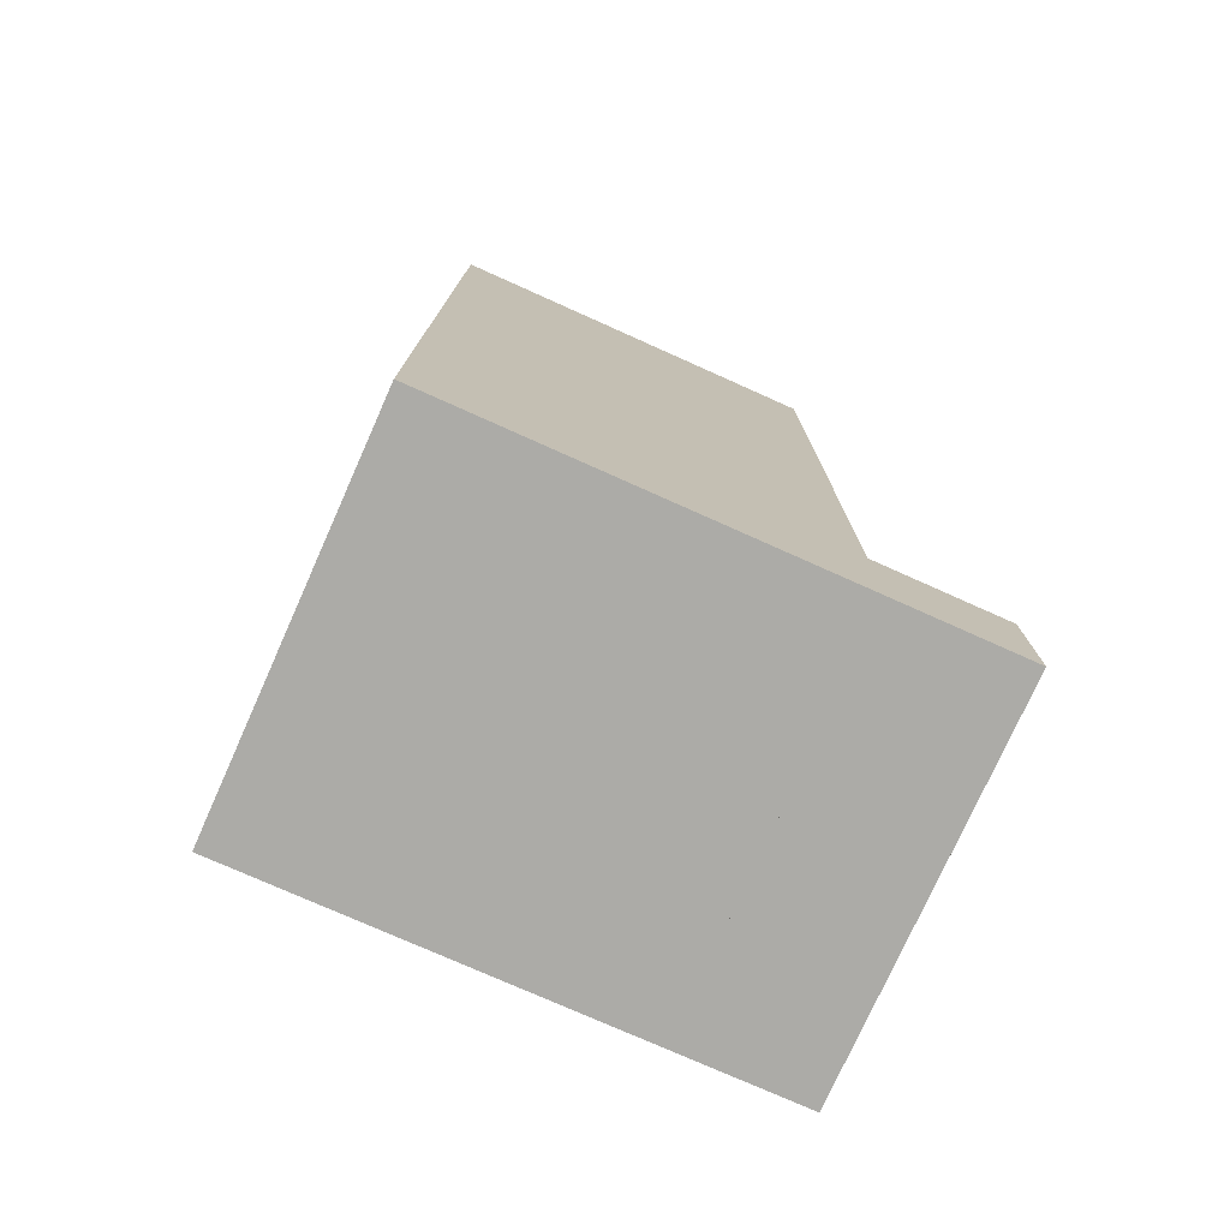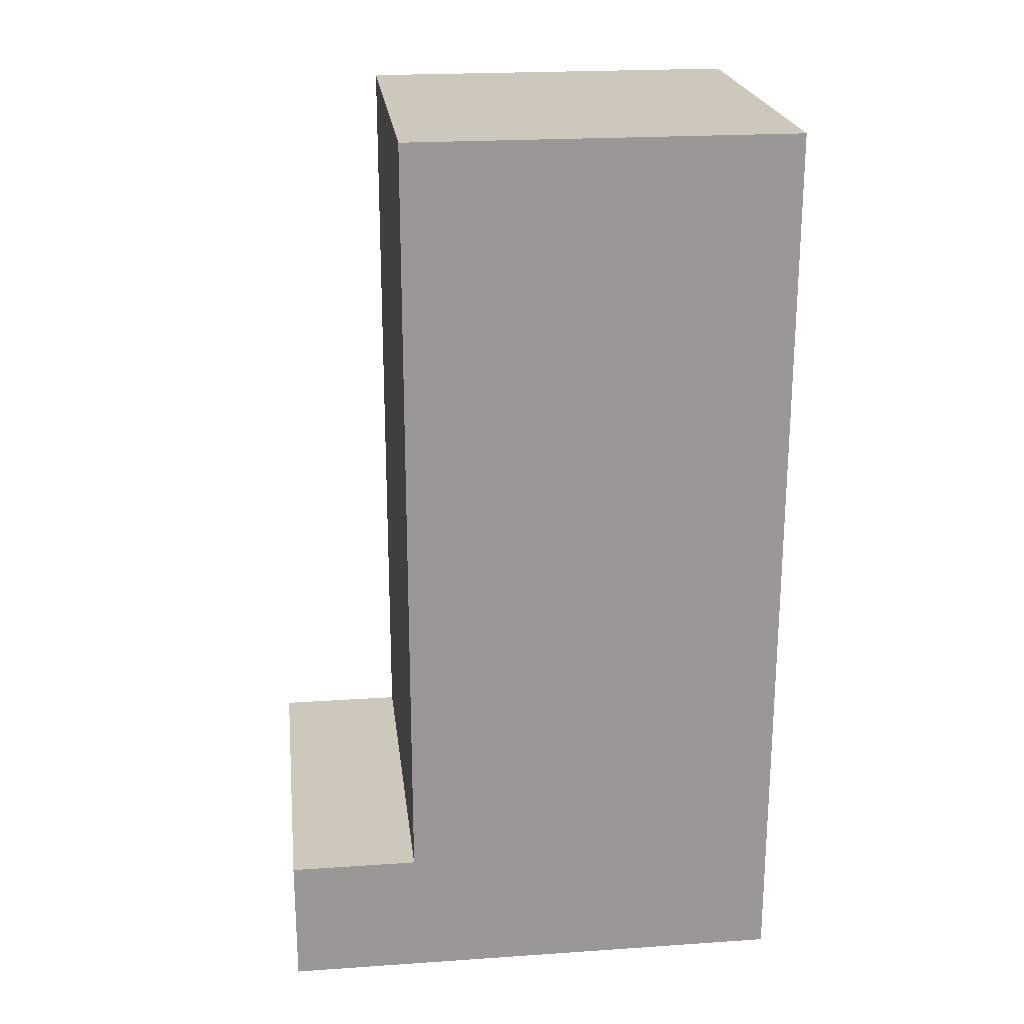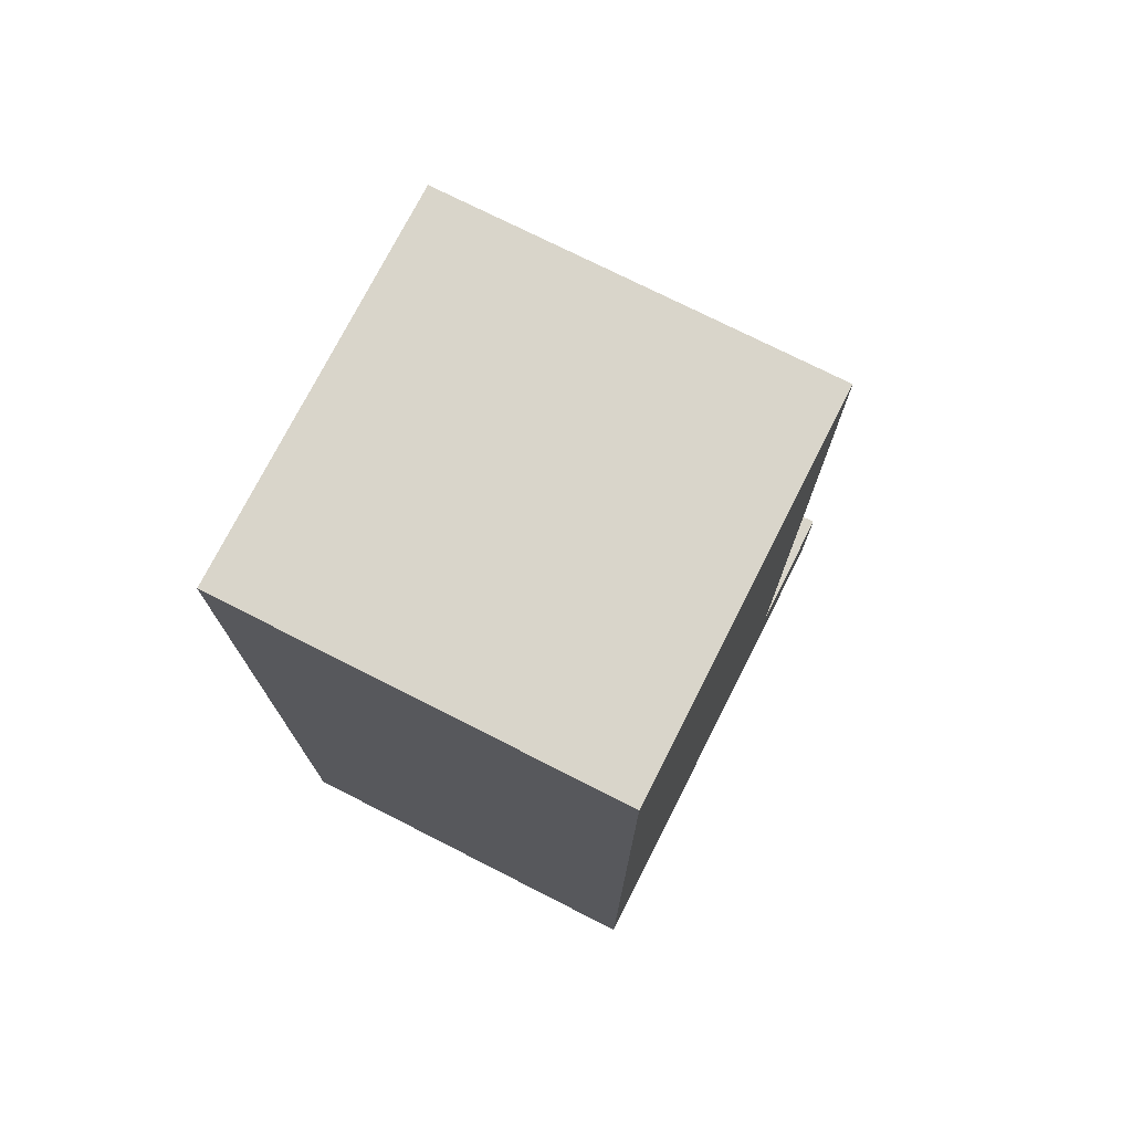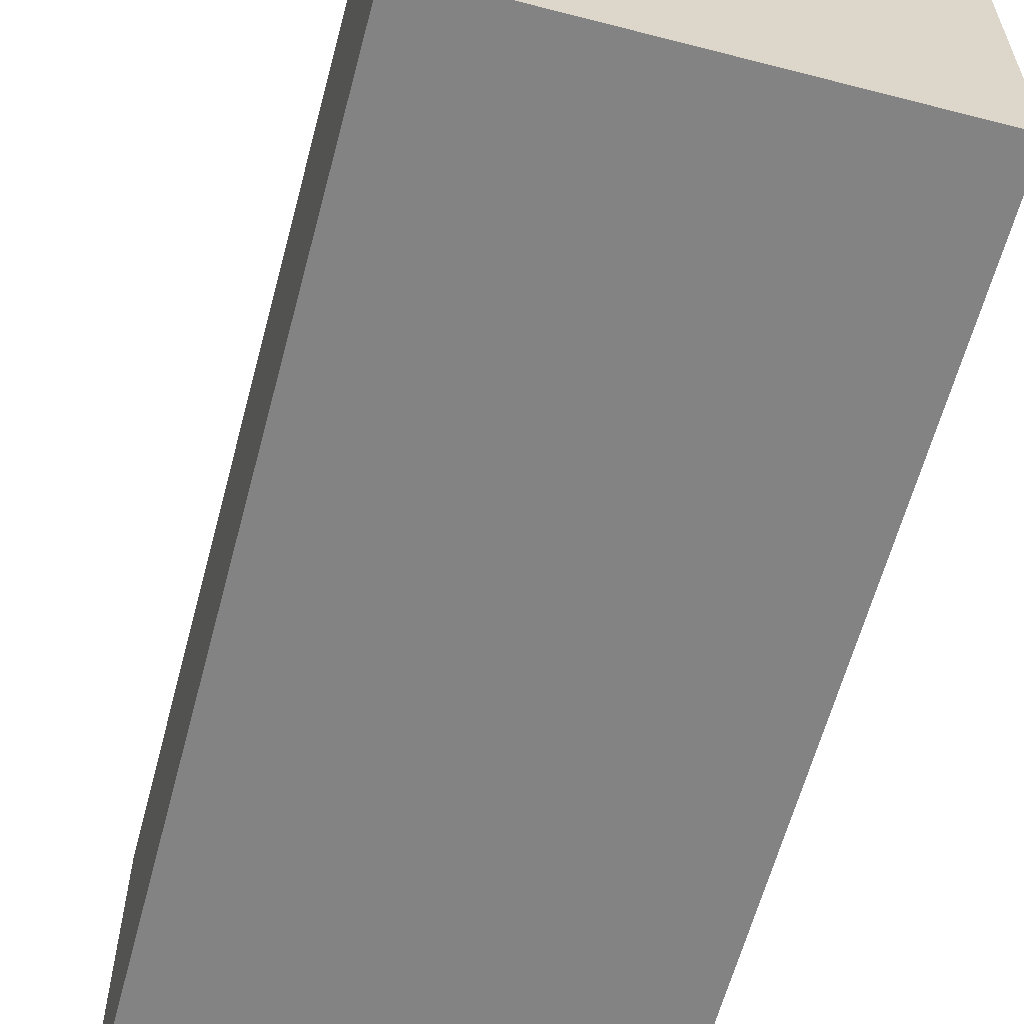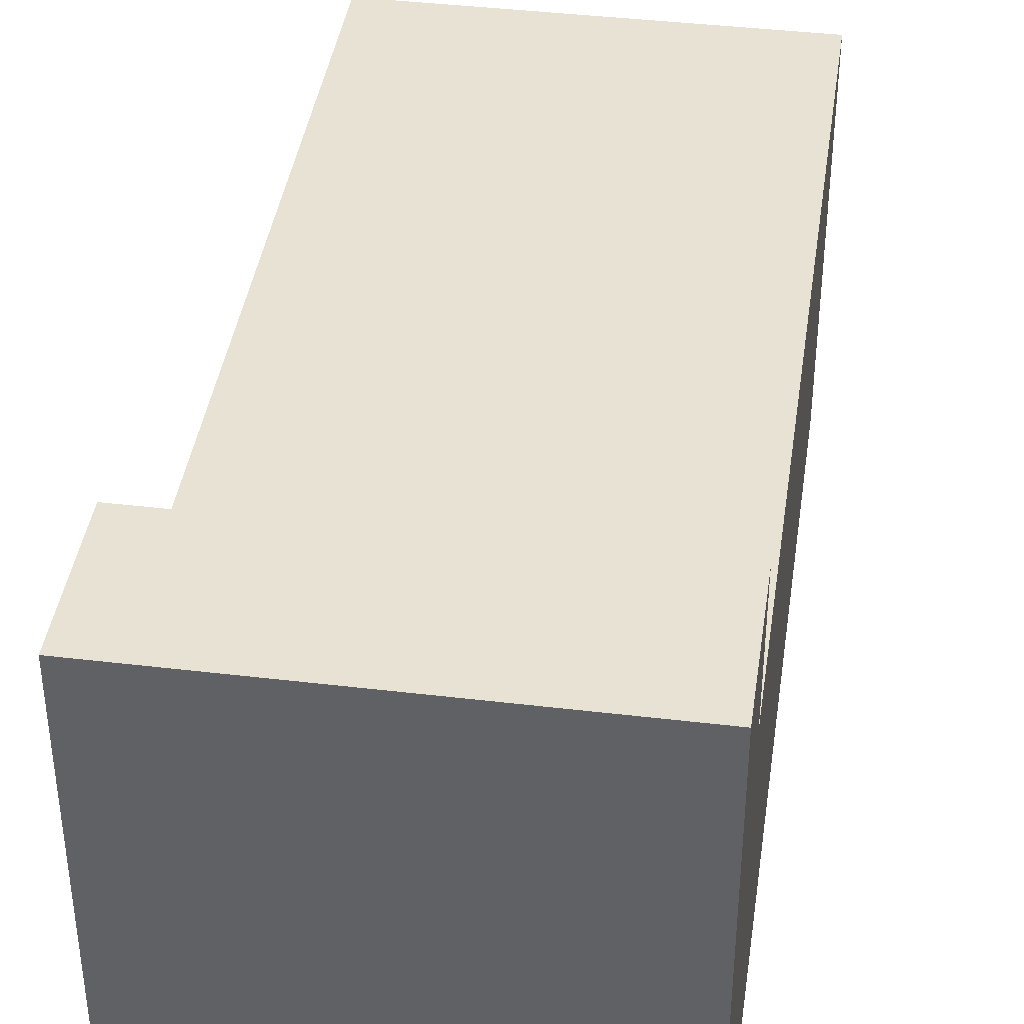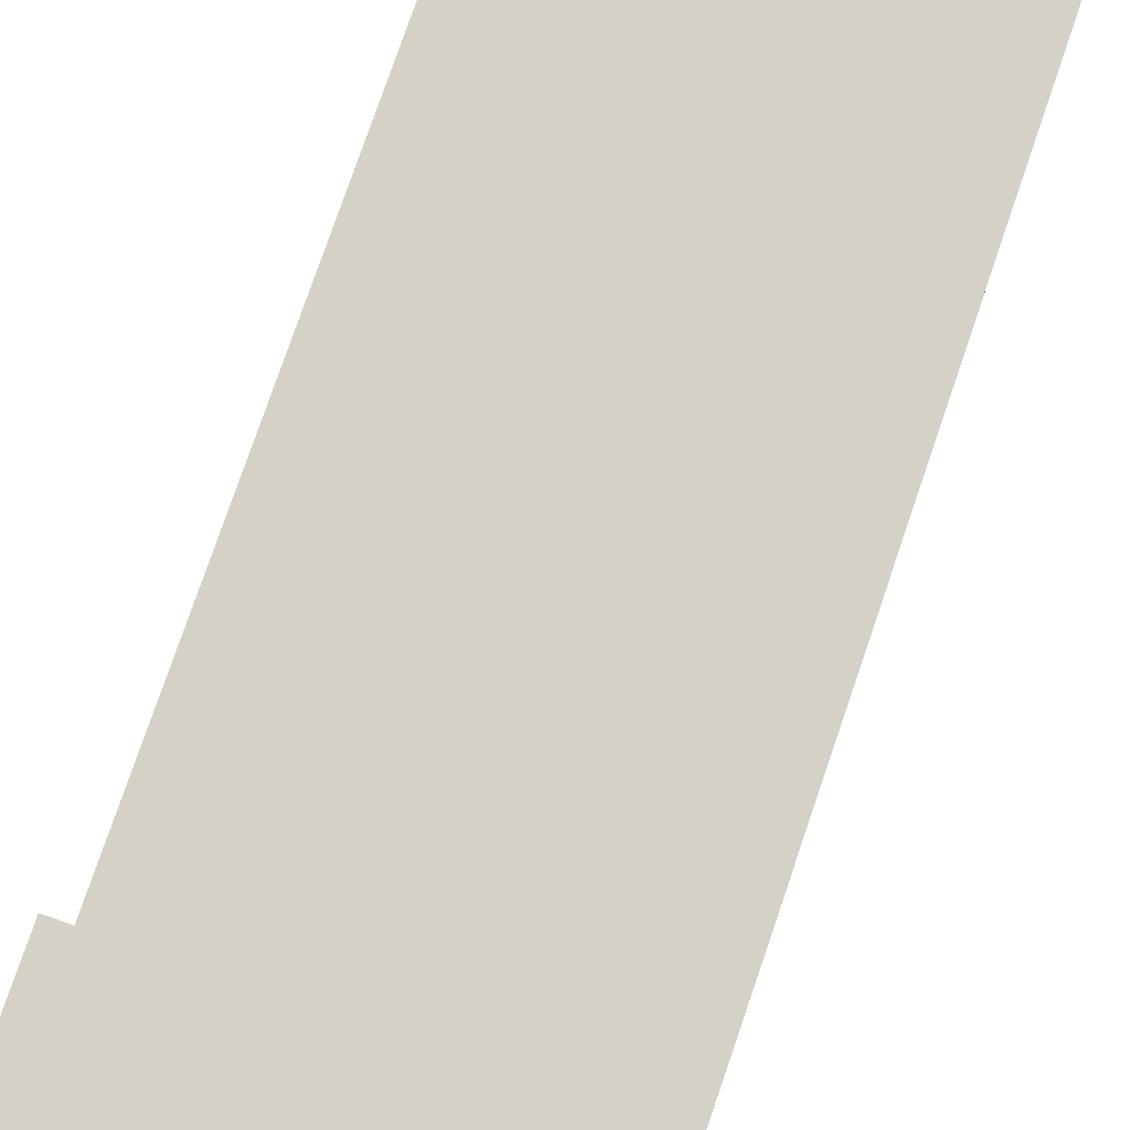
<metadata>
{"format":"obj","ext":"obj","renderer":"f3d","projection":"perspective","resolution":1024,"background":"white","views":[{"elev":-76.3,"azim":-114.1,"up":"+Y"},{"elev":21.9,"azim":83.2,"up":"+Y"},{"elev":74.6,"azim":-153.1,"up":"+Y"},{"elev":-61.0,"azim":-14.8,"up":"+Z"},{"elev":40.7,"azim":8.3,"up":"+Z"},{"elev":79.4,"azim":19.0,"up":"+Z"}]}
</metadata>
<code>
v -13.5 0 -5 1 1 1
v -10.5 0 -5 1 1 1
v -10.5 0 -4 1 1 1
v -13.5 0 -4 1 1 1
v -10.5 1 -5 1 1 1
v -13.5 1 -5 1 1 1
v -13.5 1 -4 1 1 1
v -10.5 1 -4 1 1 1
v -10.5 1 -4 1 1 1
v -13.5 1 -4 1 1 1
v -13.5 0 -4 1 1 1
v -10.5 0 -4 1 1 1
v -13.5 1 -5 1 1 1
v -10.5 1 -5 1 1 1
v -10.5 0 -5 1 1 1
v -13.5 0 -5 1 1 1
v -10.5 1 -5 1 1 1
v -10.5 1 -4 1 1 1
v -10.5 0 -4 1 1 1
v -10.5 0 -5 1 1 1
v -13.5 1 -4 1 1 1
v -13.5 1 -5 1 1 1
v -13.5 0 -5 1 1 1
v -13.5 0 -4 1 1 1
v -13.5 0 -8 1 1 1
v -10.5 0 -8 1 1 1
v -10.5 0 -5 1 1 1
v -13.5 0 -5 1 1 1
v -10.5 7 -8 1 1 1
v -13.5 7 -8 1 1 1
v -13.5 7 -5 1 1 1
v -10.5 7 -5 1 1 1
v -10.5 7 -5 1 1 1
v -13.5 7 -5 1 1 1
v -13.5 0 -5 1 1 1
v -10.5 0 -5 1 1 1
v -13.5 7 -8 1 1 1
v -10.5 7 -8 1 1 1
v -10.5 0 -8 1 1 1
v -13.5 0 -8 1 1 1
v -10.5 7 -8 1 1 1
v -10.5 7 -5 1 1 1
v -10.5 0 -5 1 1 1
v -10.5 0 -8 1 1 1
v -13.5 7 -5 1 1 1
v -13.5 7 -8 1 1 1
v -13.5 0 -8 1 1 1
v -13.5 0 -5 1 1 1
g Element #5
f 1 2 4
f 2 3 4
f 5 6 8
f 6 7 8
f 9 10 12
f 10 11 12
f 13 14 16
f 14 15 16
f 17 18 20
f 18 19 20
f 21 22 24
f 22 23 24
g Element #7
f 25 26 28
f 26 27 28
f 29 30 32
f 30 31 32
f 33 34 36
f 34 35 36
f 37 38 40
f 38 39 40
f 41 42 44
f 42 43 44
f 45 46 48
f 46 47 48

</code>
